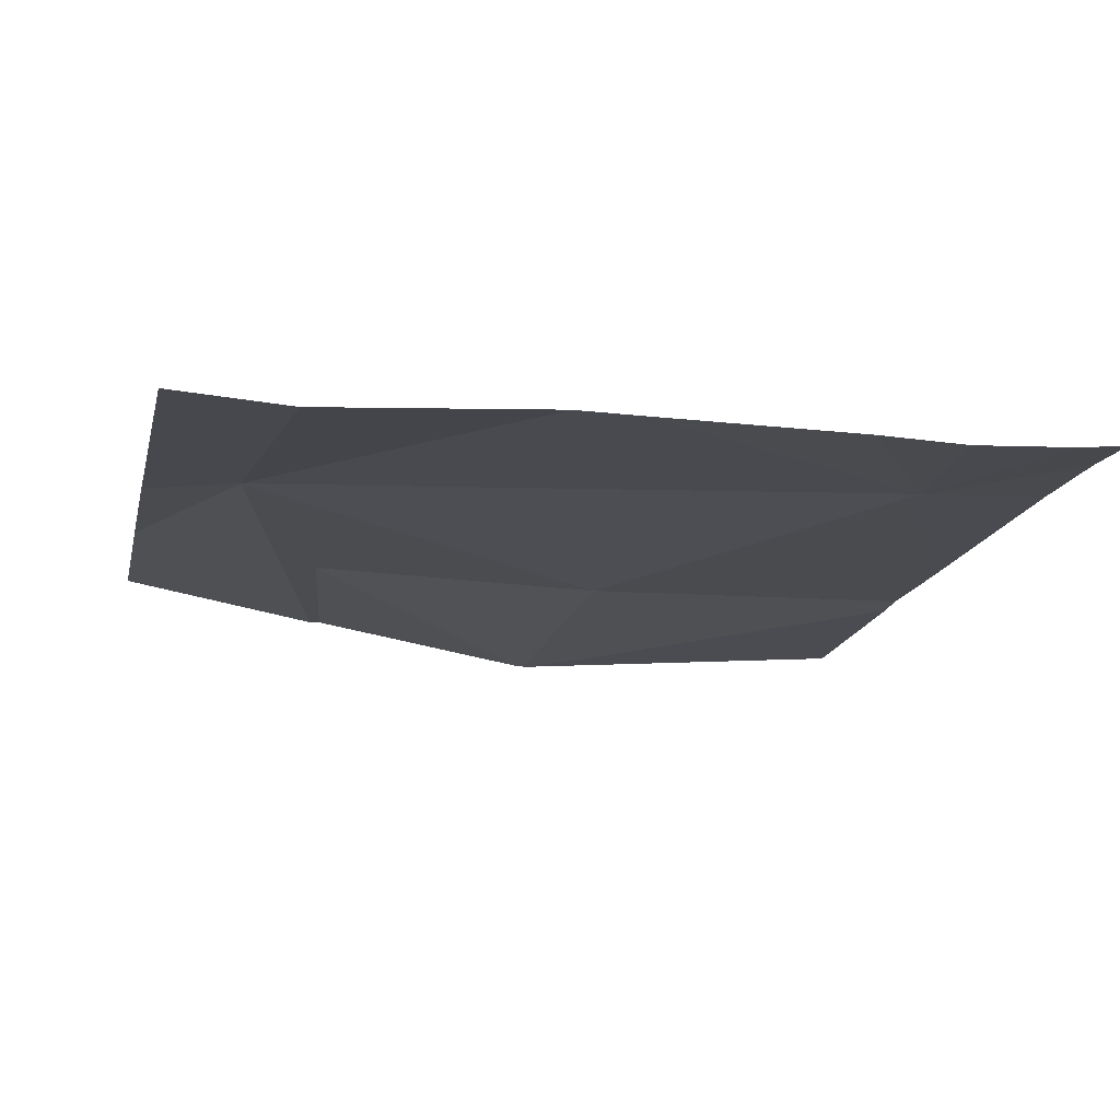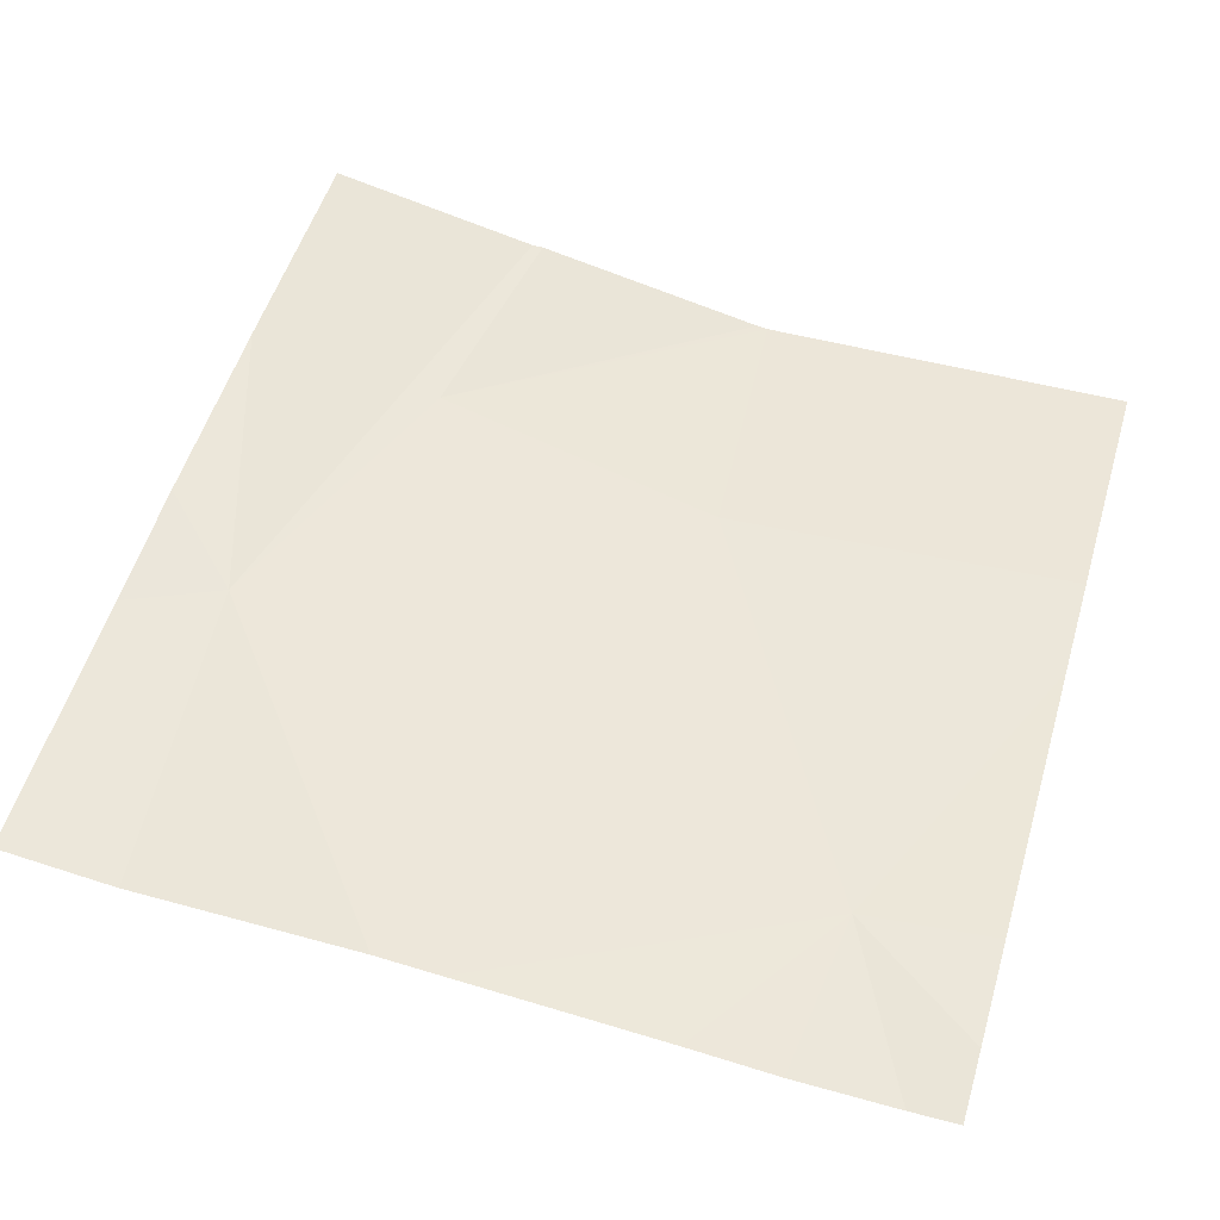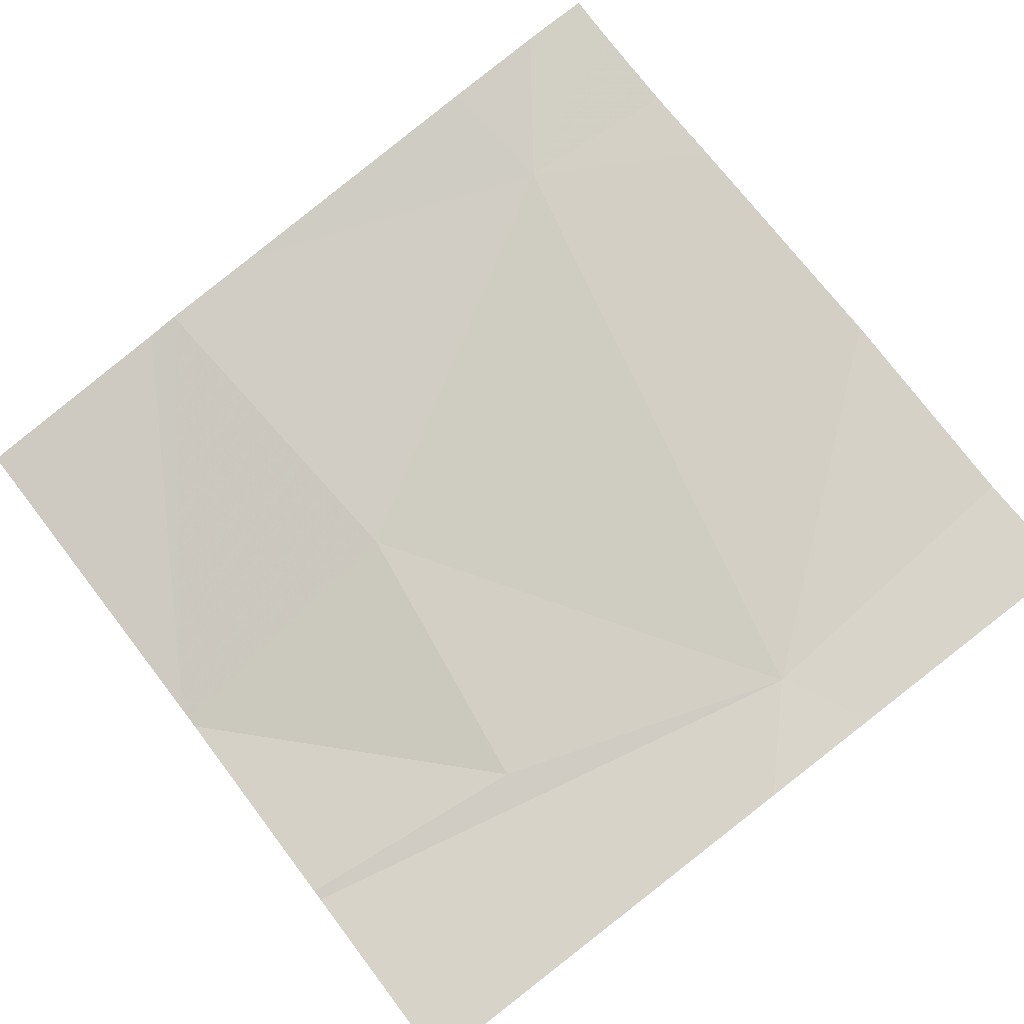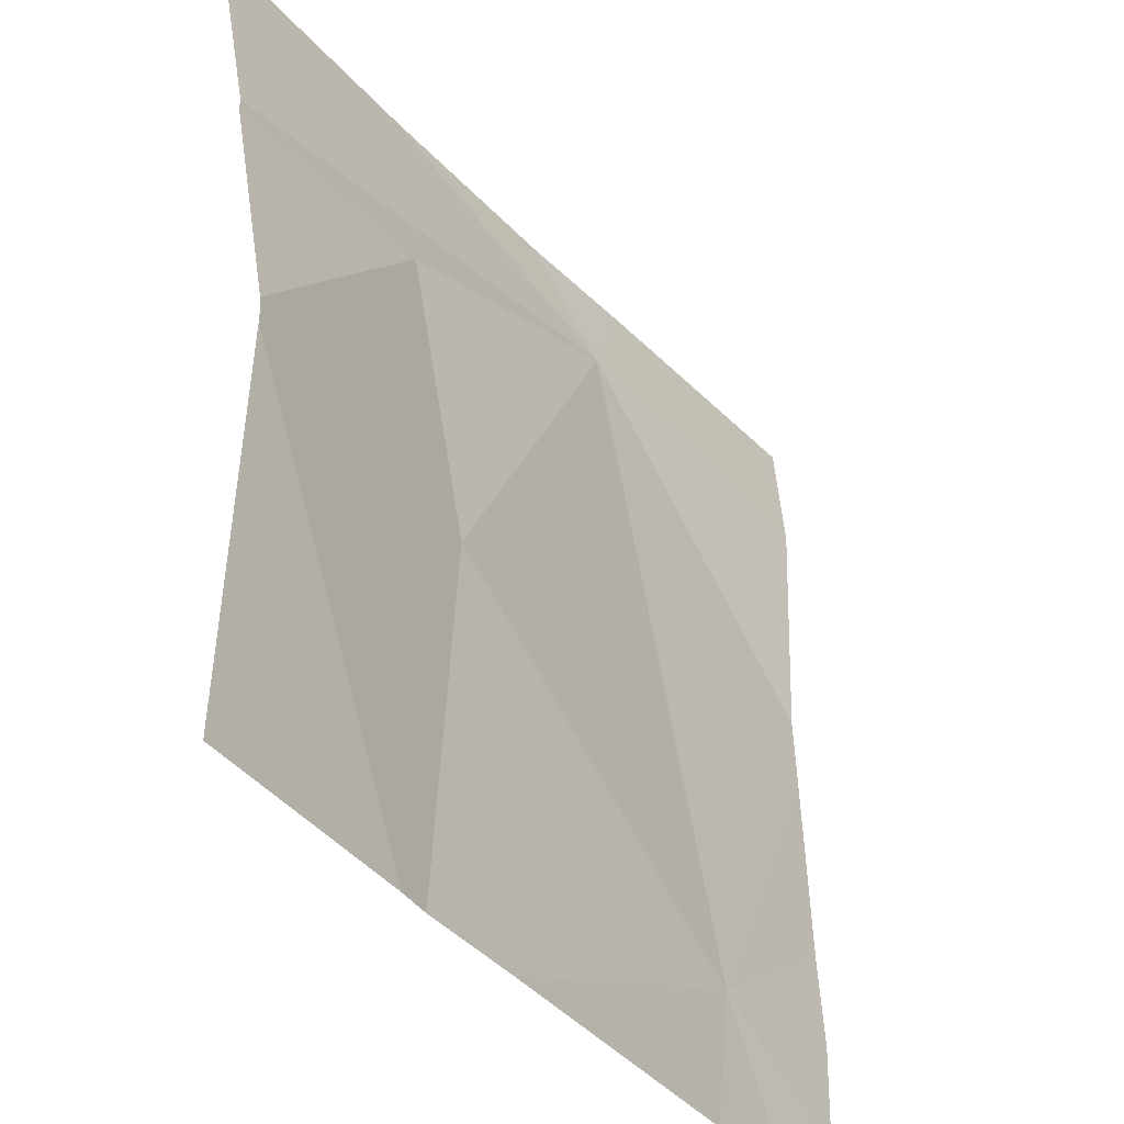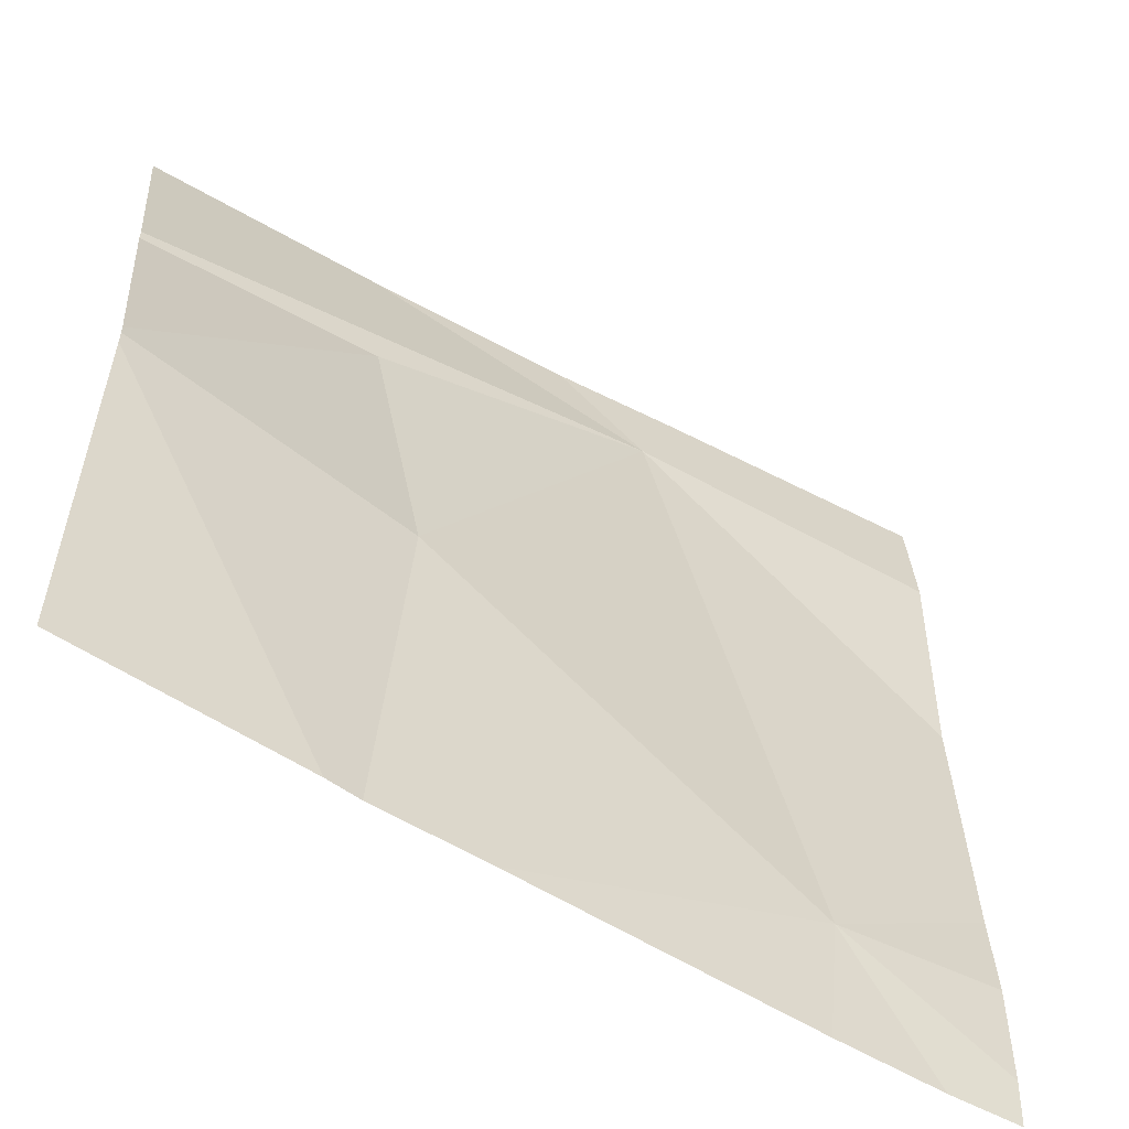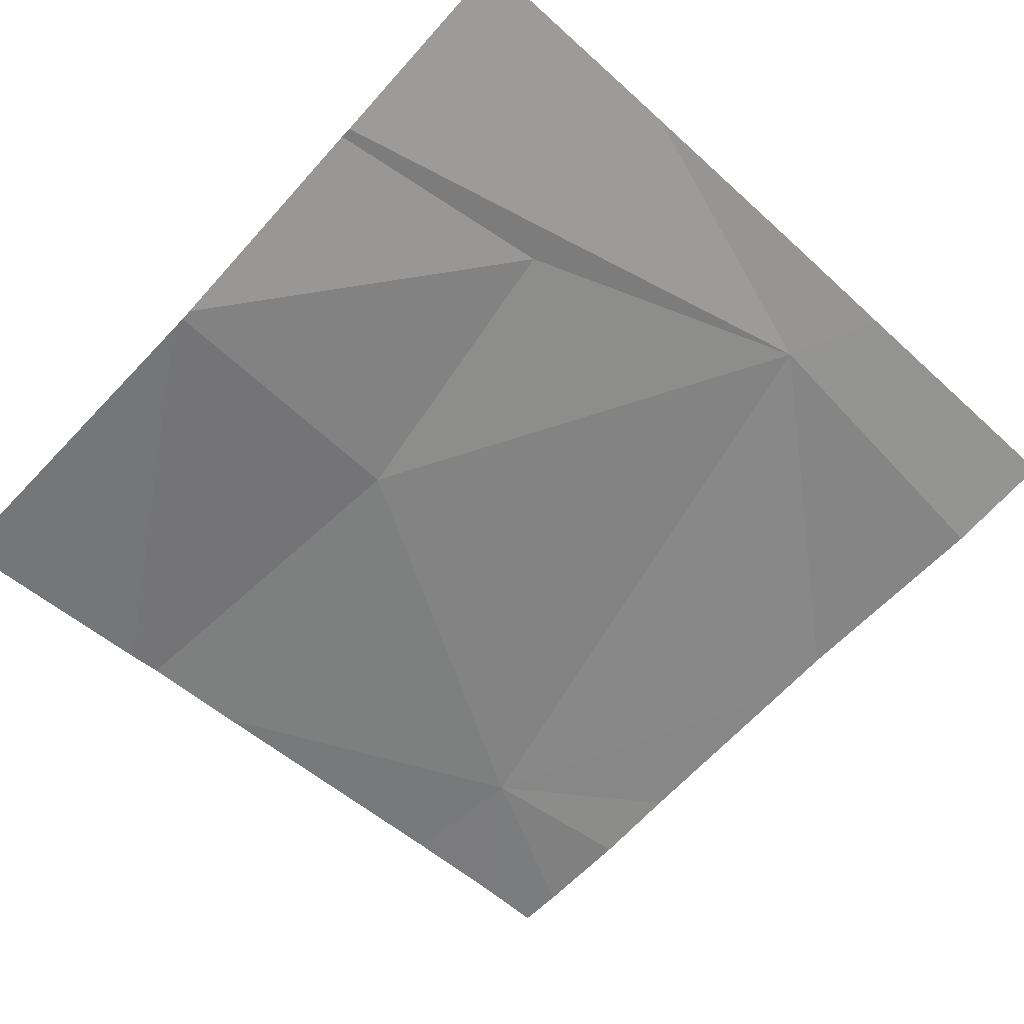
<metadata>
{"format":"obj","ext":"obj","renderer":"f3d","projection":"perspective","resolution":1024,"background":"white","views":[{"elev":-7.7,"azim":-102.2,"up":"+Z"},{"elev":57.9,"azim":-73.4,"up":"+Z"},{"elev":76.1,"azim":142.4,"up":"+Z"},{"elev":-37.7,"azim":130.9,"up":"+Y"},{"elev":-56.0,"azim":153.9,"up":"+Y"},{"elev":-64.4,"azim":136.9,"up":"+Z"}]}
</metadata>
<code>
v -56.27 257.6 483.2
v -56.87 257.7 483.2
v -57.03 257 483.2
v -56.77 257.8 483.3
v -56.27 257.3 483.1
v -56.27 257.3 483.1
v -56.27 257.5 483.2
v -56.27 257.8 483.2
v -56.27 257.3 483.1
v -56.27 257.8 483.2
v -56.59 257.2 483.2
v -57.02 256.8 483.2
v -57.14 256.8 483.2
v -56.54 257.6 483.2
v -56.27 256.8 483.1
v -57.22 257.4 483.3
v -57.22 257.3 483.3
v -57.22 256.9 483.3
v -56.92 257.8 483.3
v -57.22 257 483.2
v -57.22 257.7 483.3
v -56.54 257.8 483.2
v -57.22 257.1 483.3
v -56.68 256.8 483.2
v -56.56 256.8 483.2
v -57.22 256.8 483.3
v -56.52 256.8 483.2
v -57.2 257.8 483.3
v -57.22 257.8 483.3
f 3 2 16
f 25 11 24
f 1 2 7
f 4 2 22
f 22 2 8
f 2 3 11
f 11 3 24
f 9 11 25
f 24 3 12
f 15 9 27
f 2 11 14
f 14 11 6
f 2 14 7
f 2 1 8
f 5 14 6
f 16 2 21
f 17 3 16
f 12 3 13
f 18 3 20
f 13 18 26
f 7 14 5
f 8 1 10
f 20 3 23
f 21 2 19
f 6 11 9
f 19 2 4
f 13 3 18
f 23 3 17
f 27 9 25
f 28 21 19
f 29 21 28

</code>
